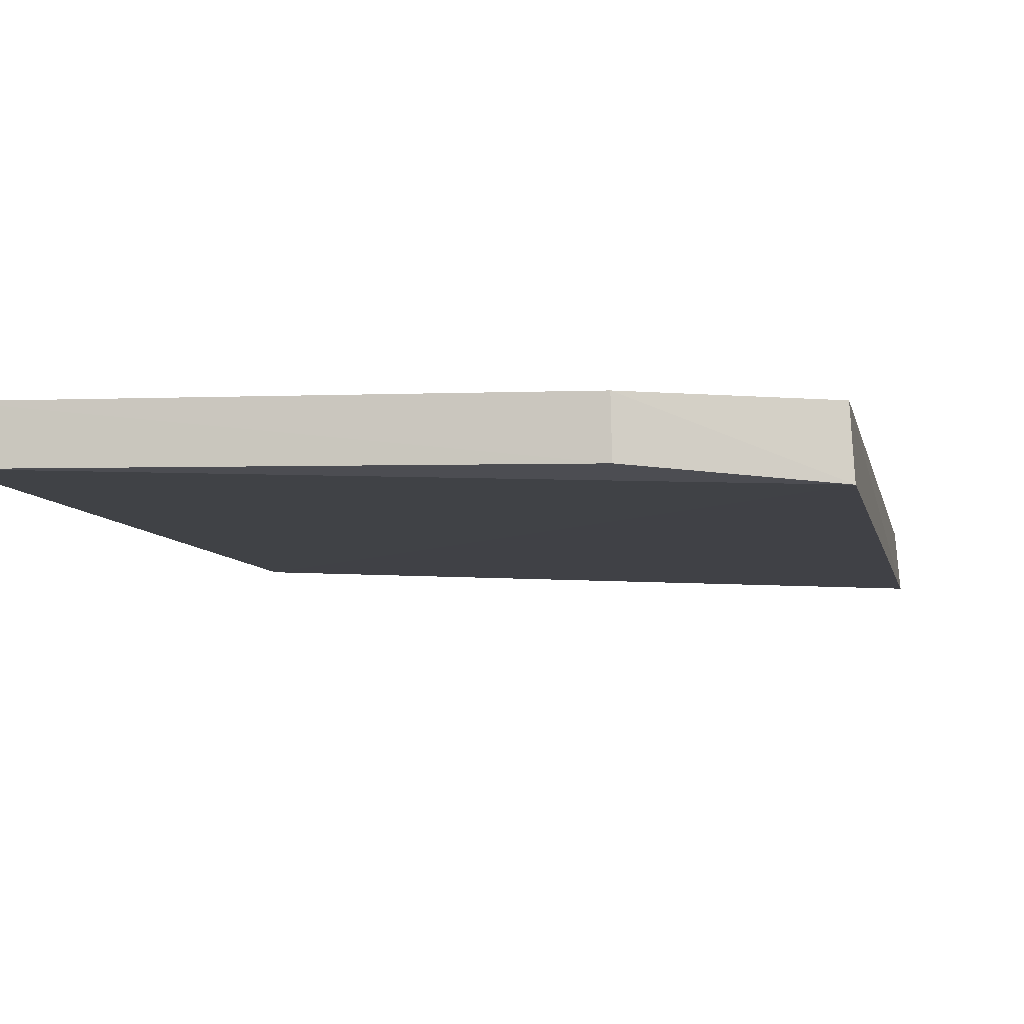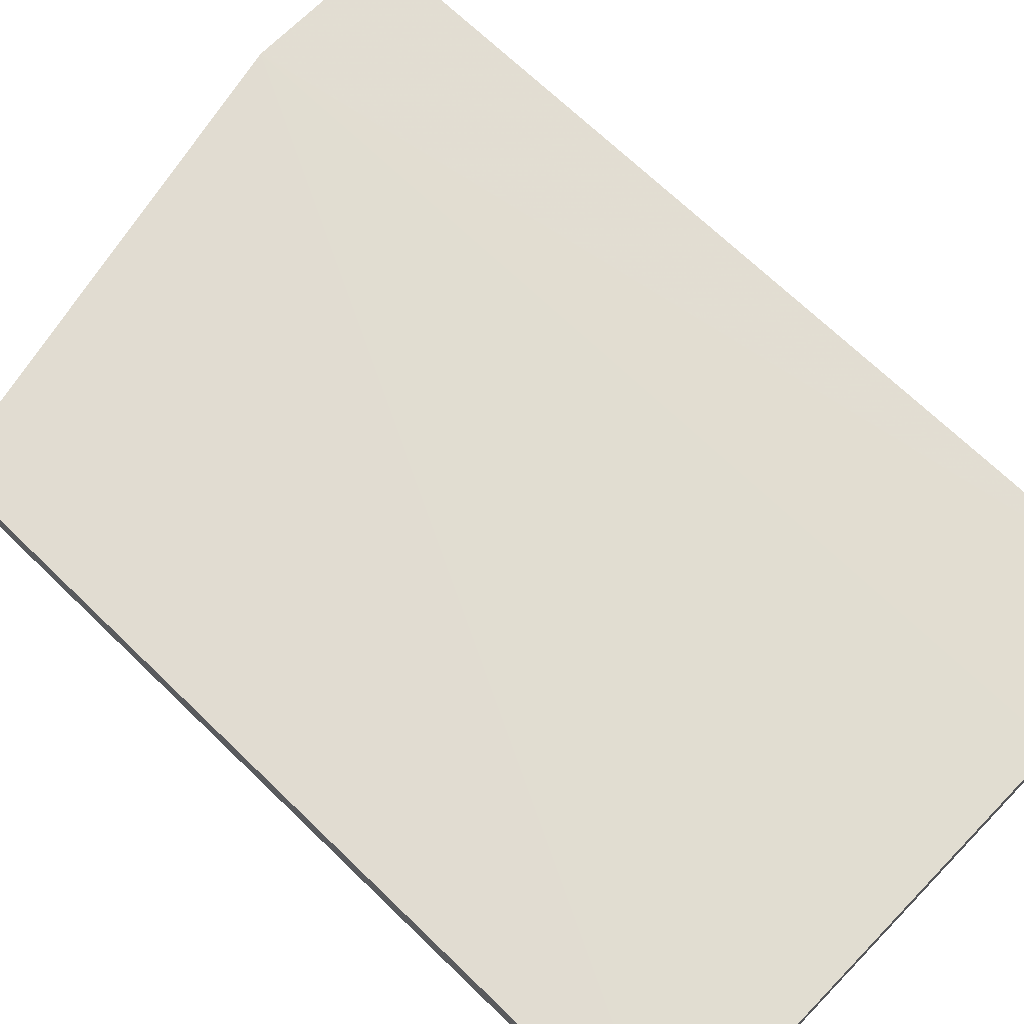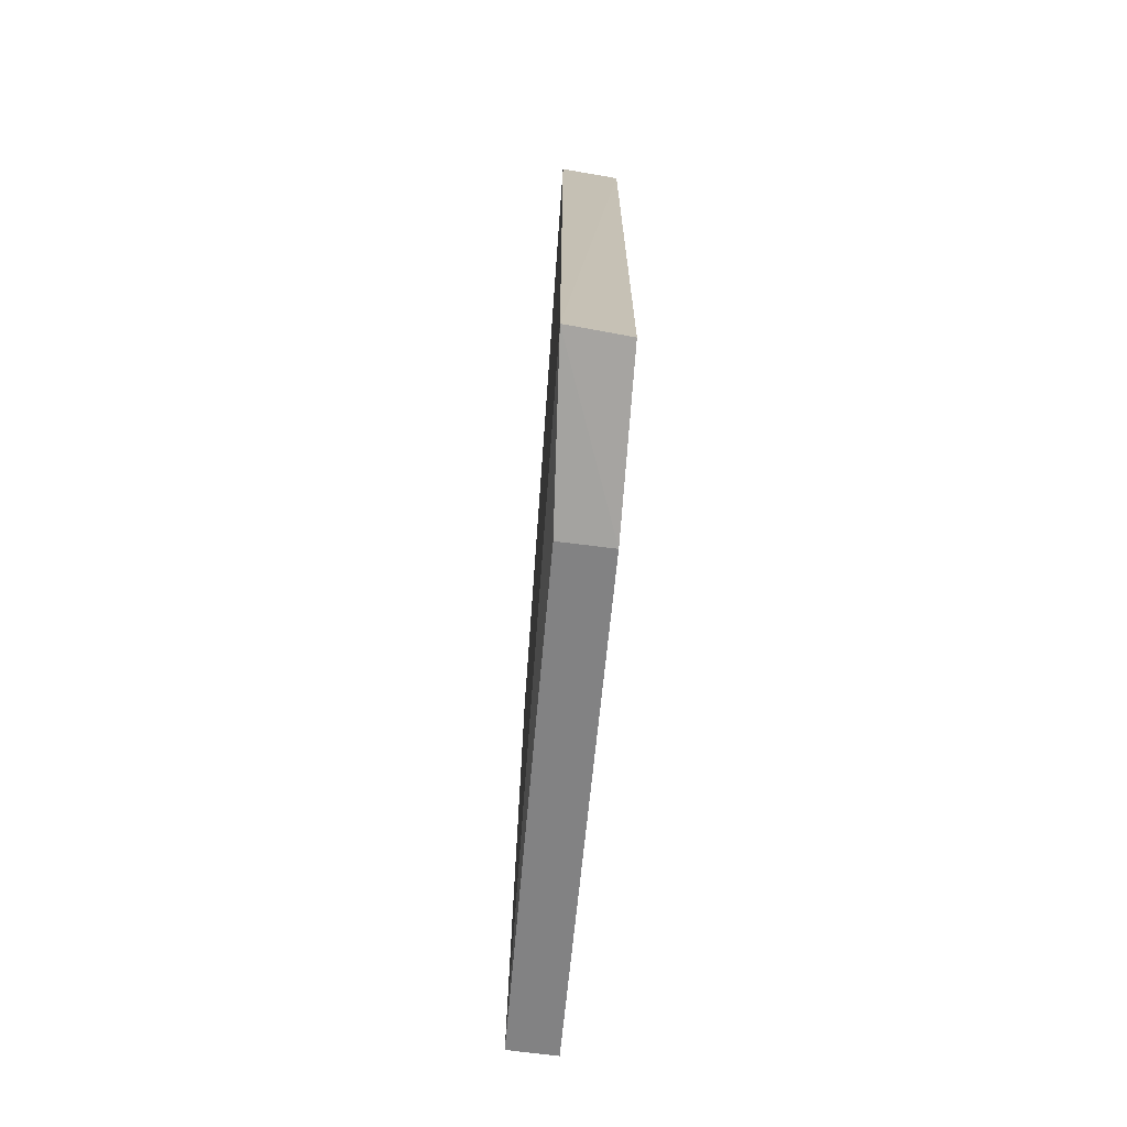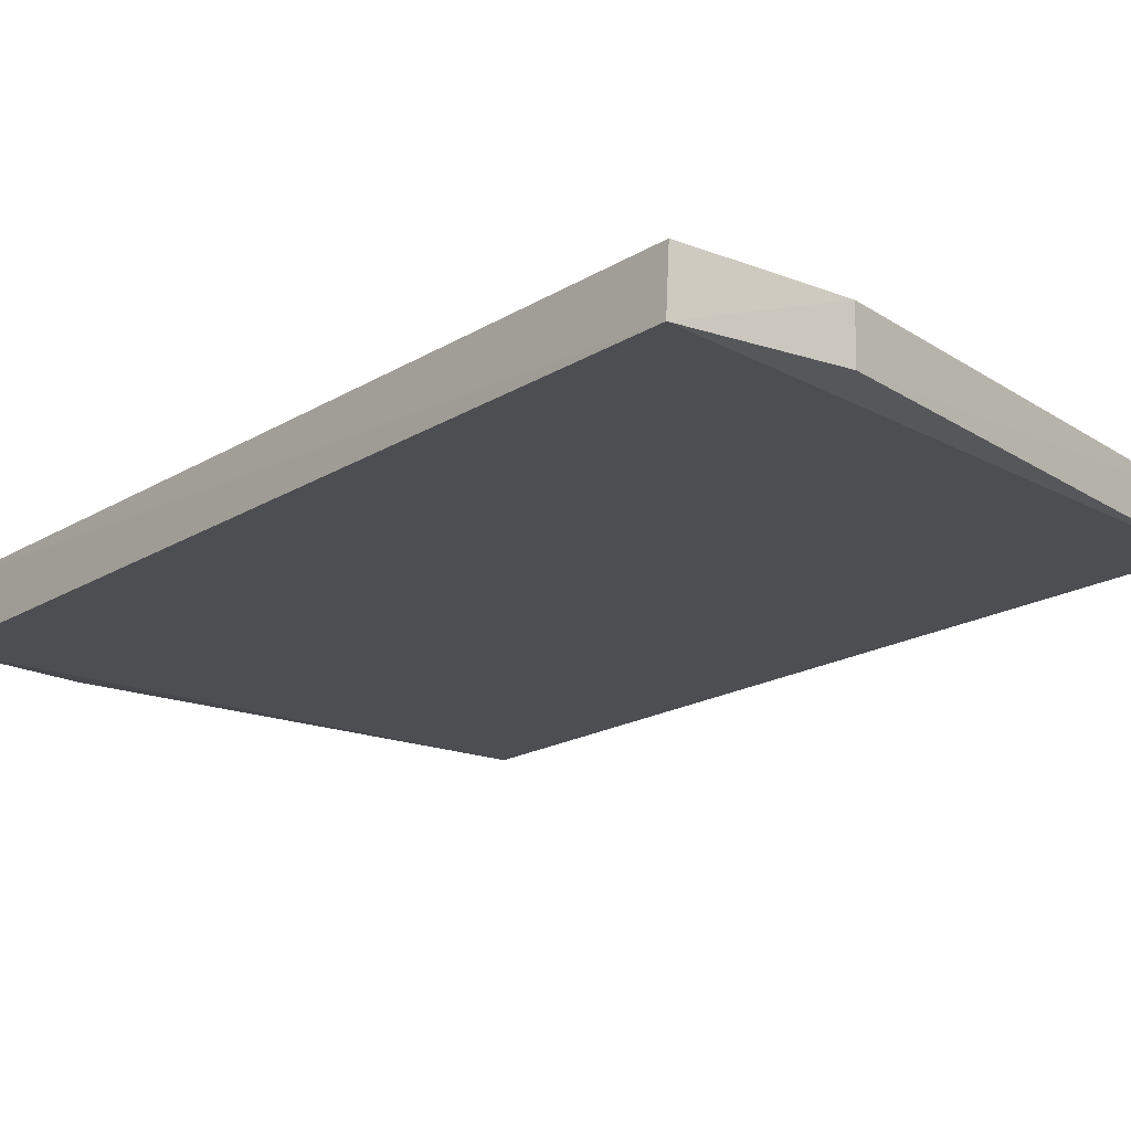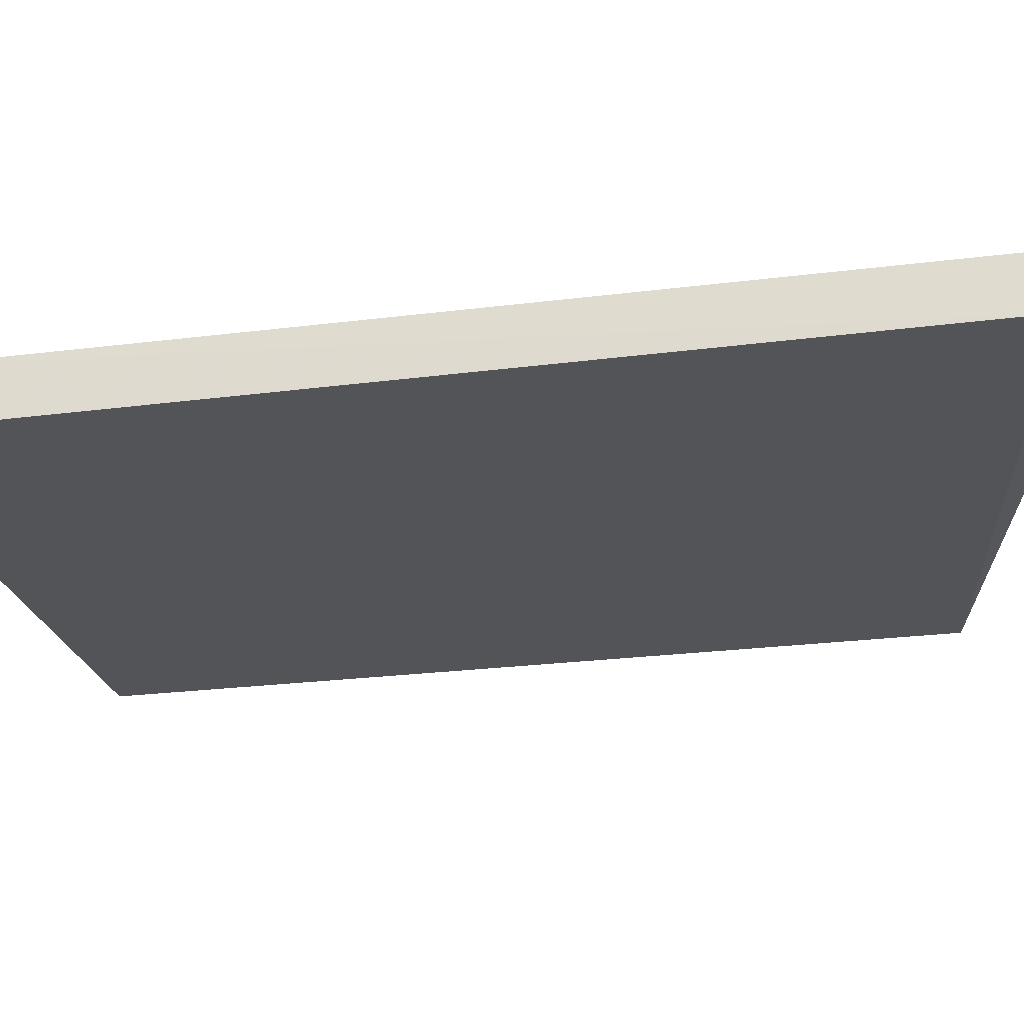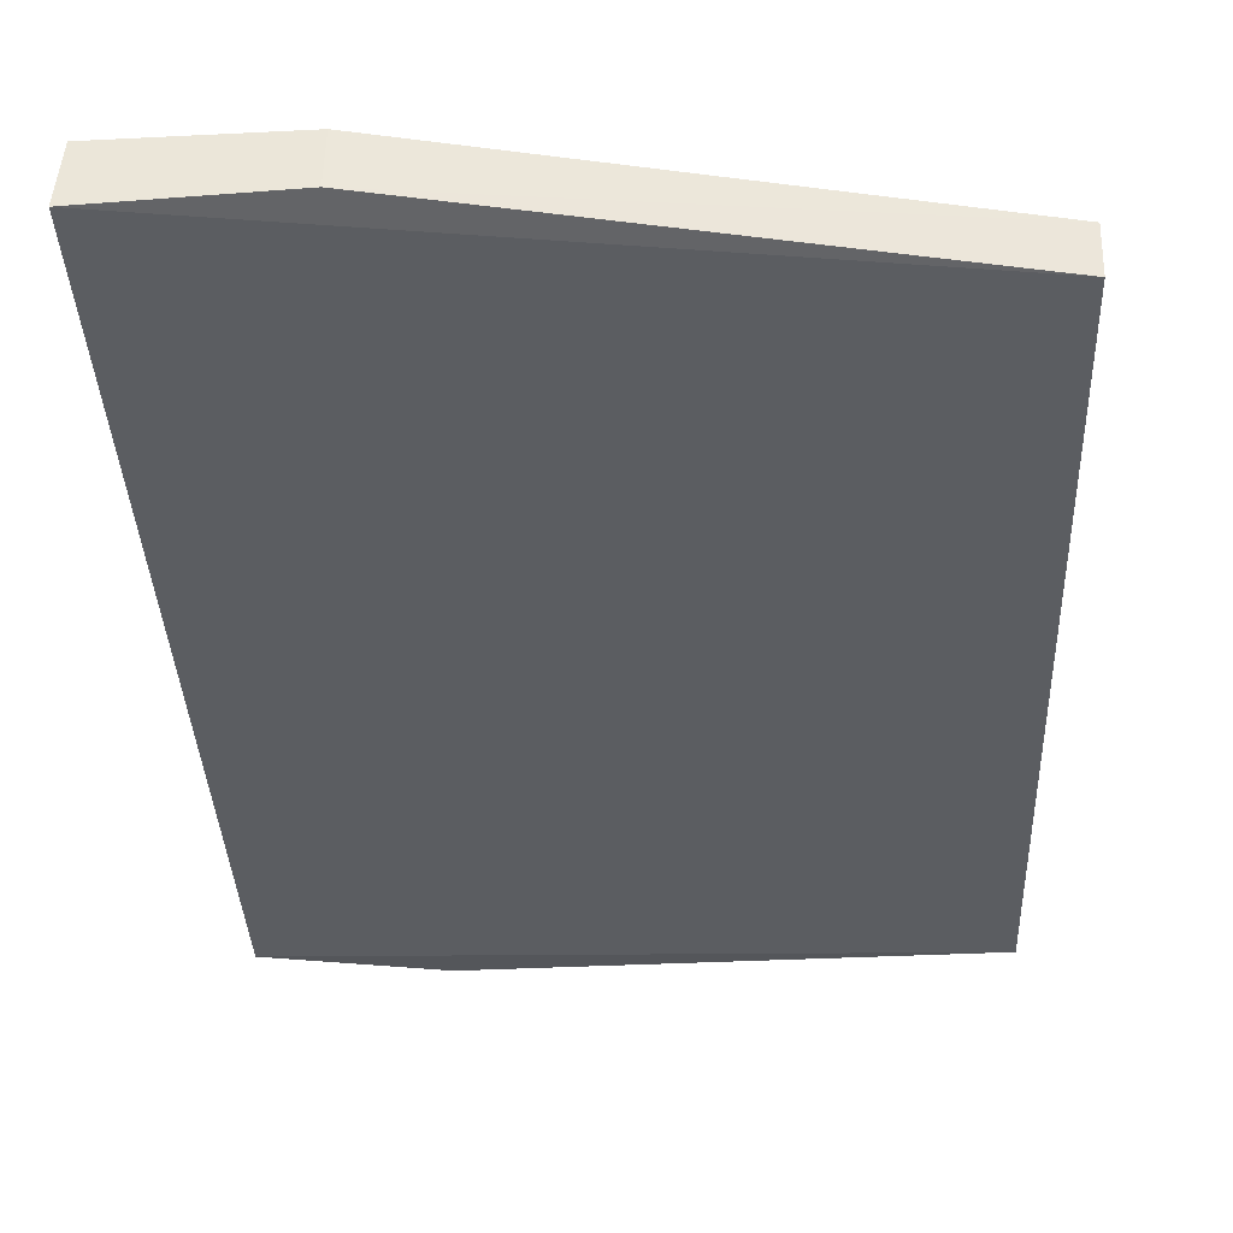
<metadata>
{"format":"obj","ext":"obj","renderer":"f3d","projection":"perspective","resolution":1024,"background":"white","views":[{"elev":-6.2,"azim":-169.5,"up":"+Z"},{"elev":69.6,"azim":134.1,"up":"+Z"},{"elev":-73.4,"azim":-95.8,"up":"+Y"},{"elev":-18.2,"azim":-39.8,"up":"+Z"},{"elev":-25.2,"azim":-77.9,"up":"+Z"},{"elev":-36.0,"azim":2.3,"up":"+Z"}]}
</metadata>
<code>
v -0.01452 0.02131 0.00465
v -0.0145 -0.01455 0.004407
v -0.01455 0.0213 0.002581
v -0.04155 0.01913 0.001771
v -0.04138 -0.01902 0.00406
v -0.04159 -0.0191 0.001683
v -0.03472 0.02132 0.002281
v -0.03466 -0.01902 0.004232
v -0.04139 0.01907 0.004264
v -0.01455 -0.01455 0.002442
v -0.03467 0.02131 0.004403
v -0.03471 -0.01904 0.002164
f 1 2 3
f 7 1 3
f 7 3 4
f 8 2 1
f 8 5 6
f 9 6 5
f 9 4 6
f 9 5 8
f 10 3 2
f 10 6 4
f 10 4 3
f 11 7 4
f 11 4 9
f 11 1 7
f 11 9 8
f 11 8 1
f 12 8 6
f 12 6 10
f 12 10 2
f 12 2 8

</code>
